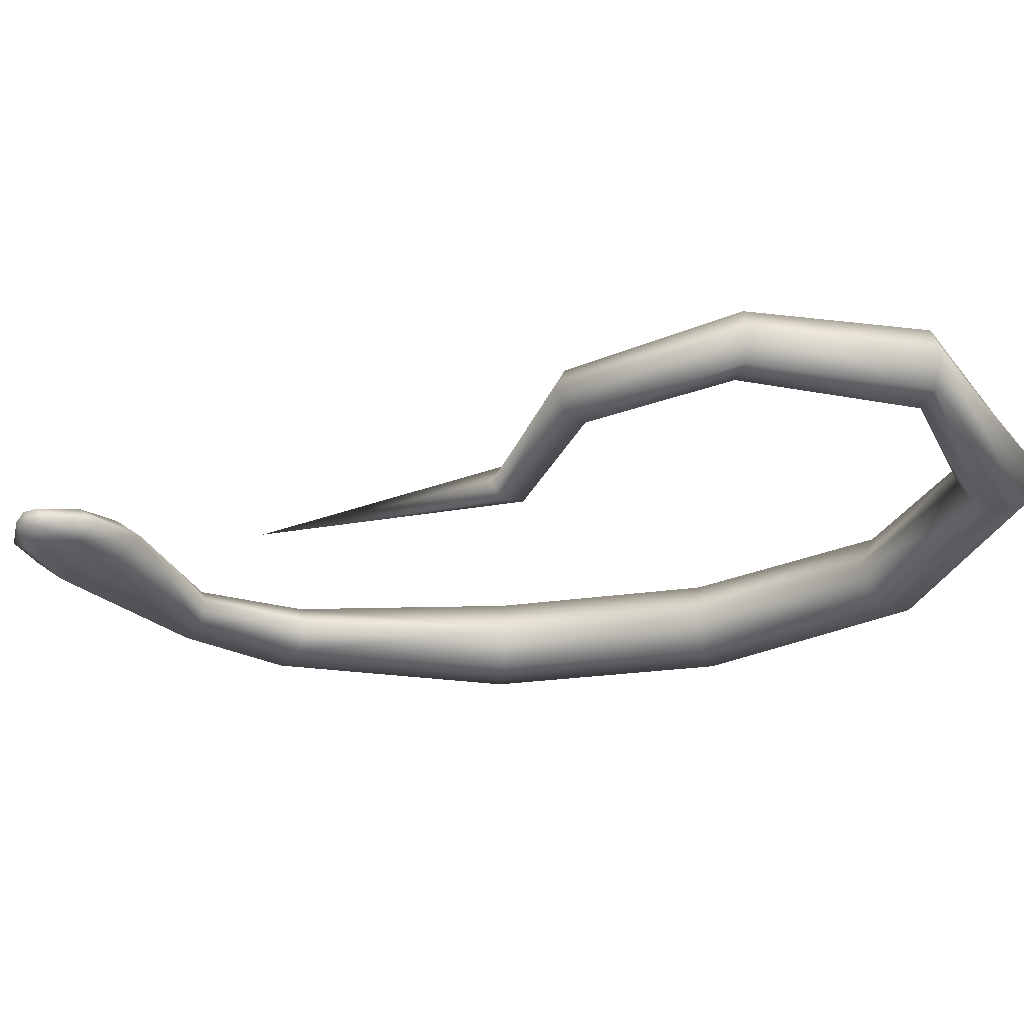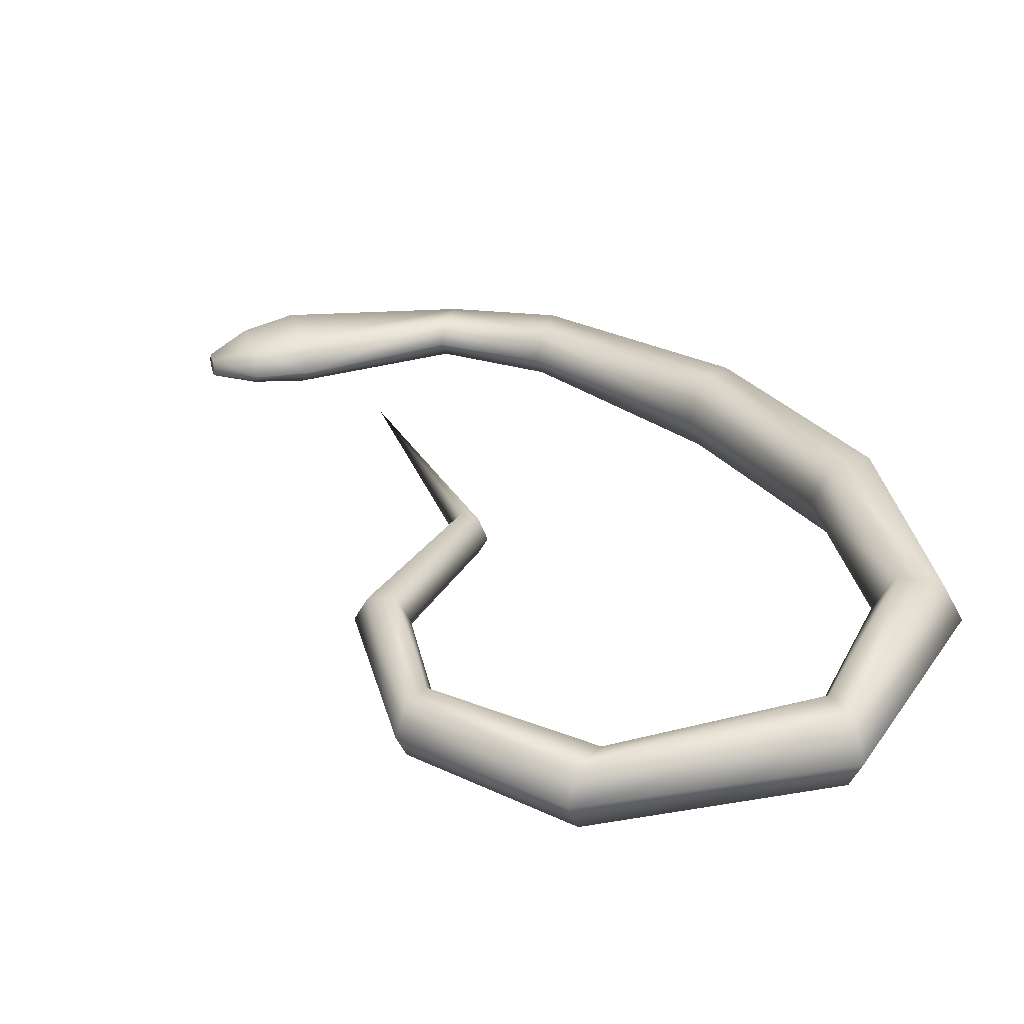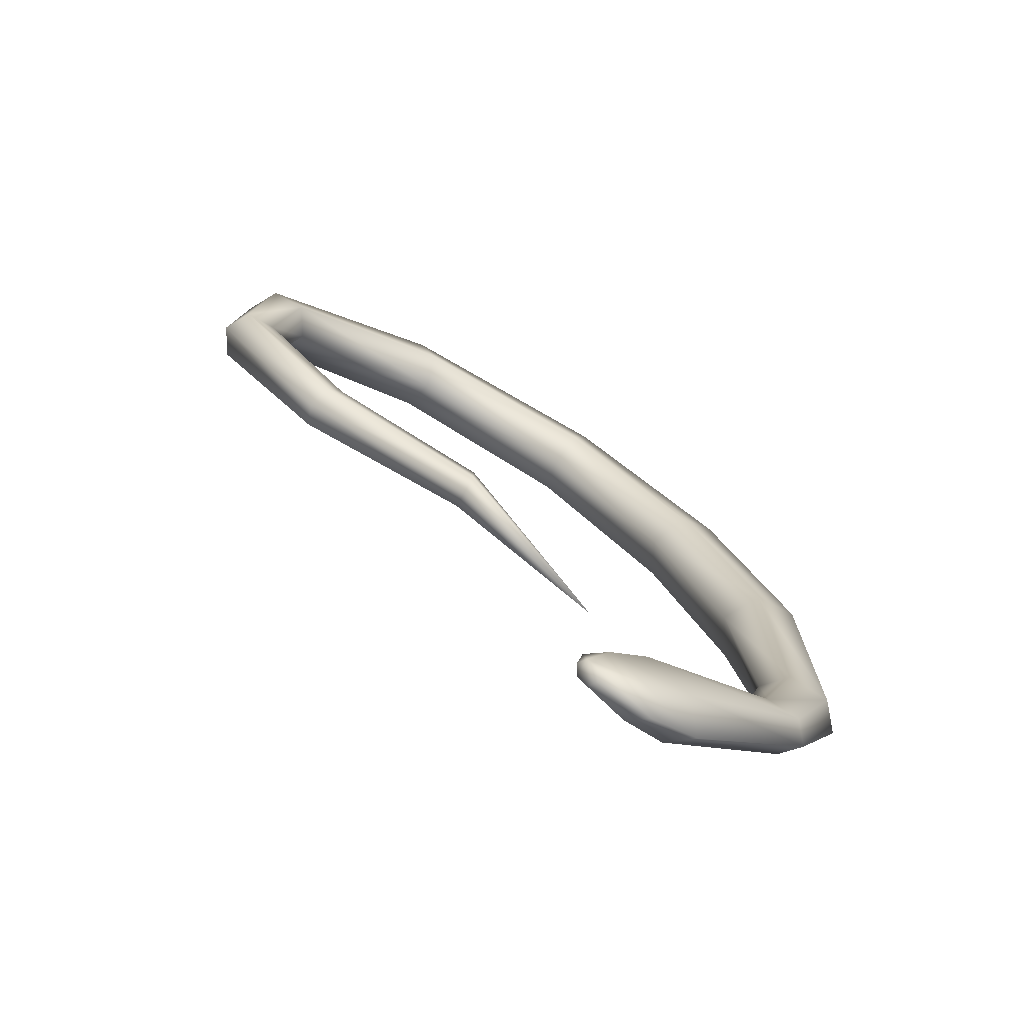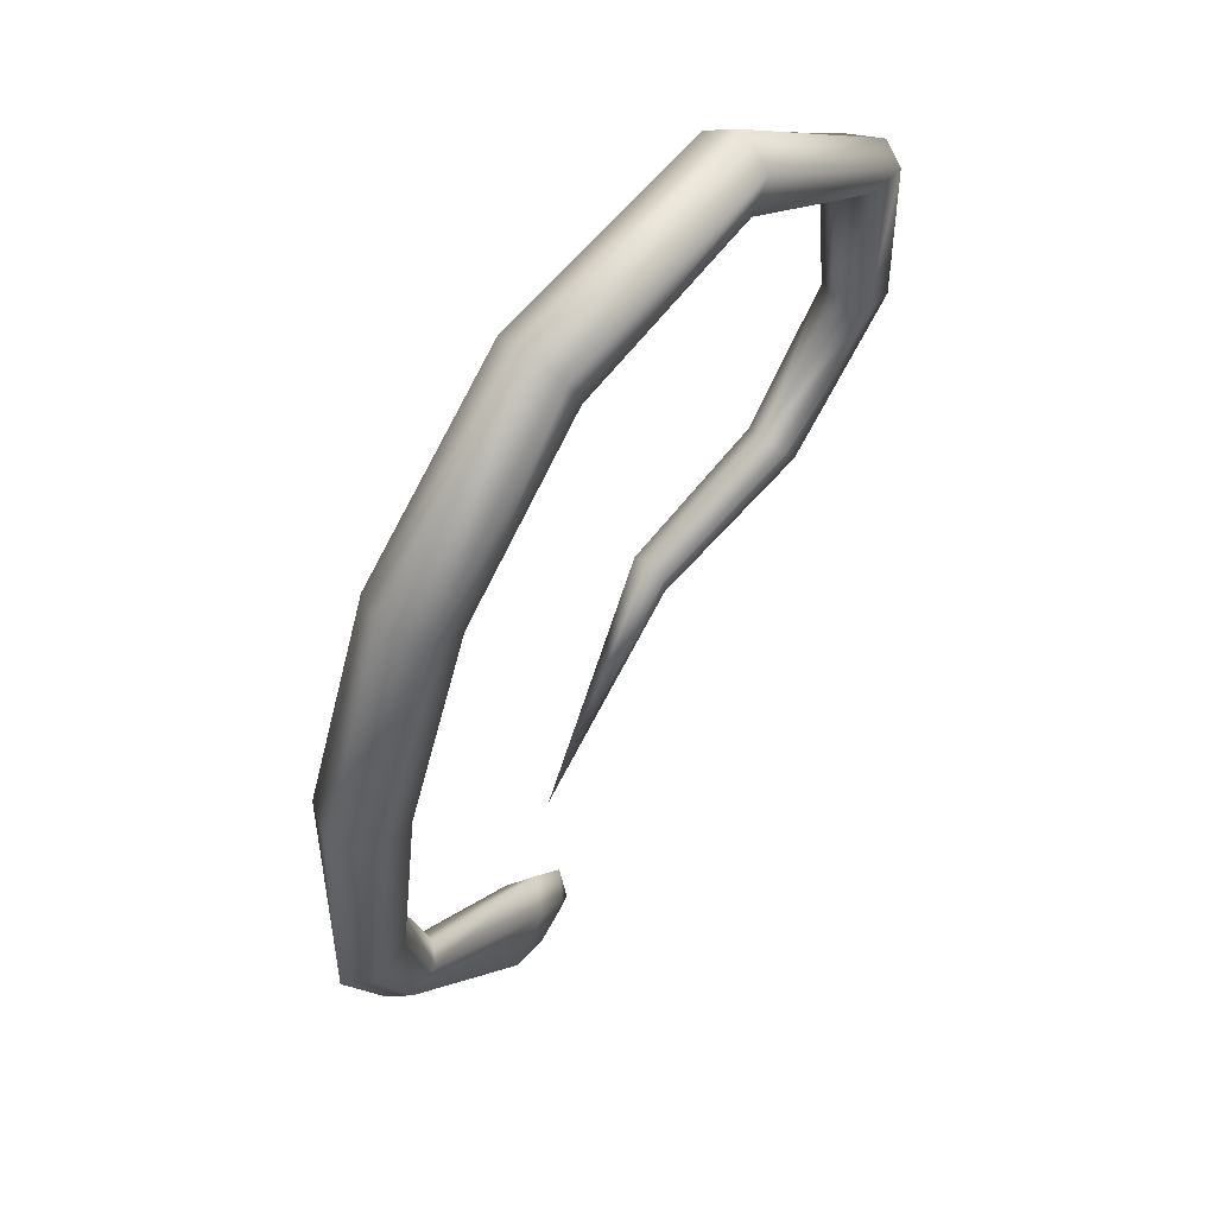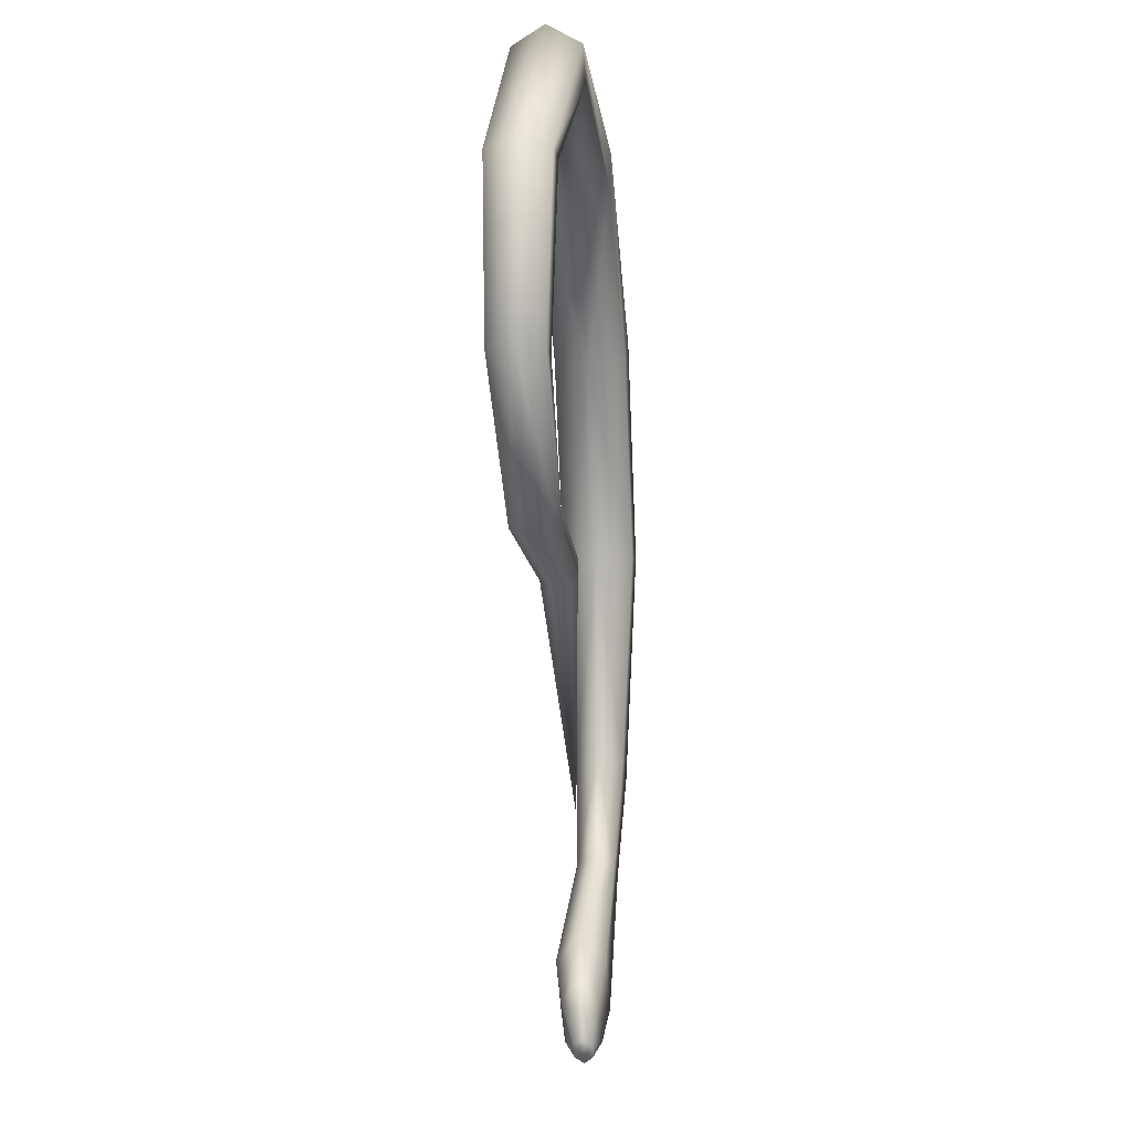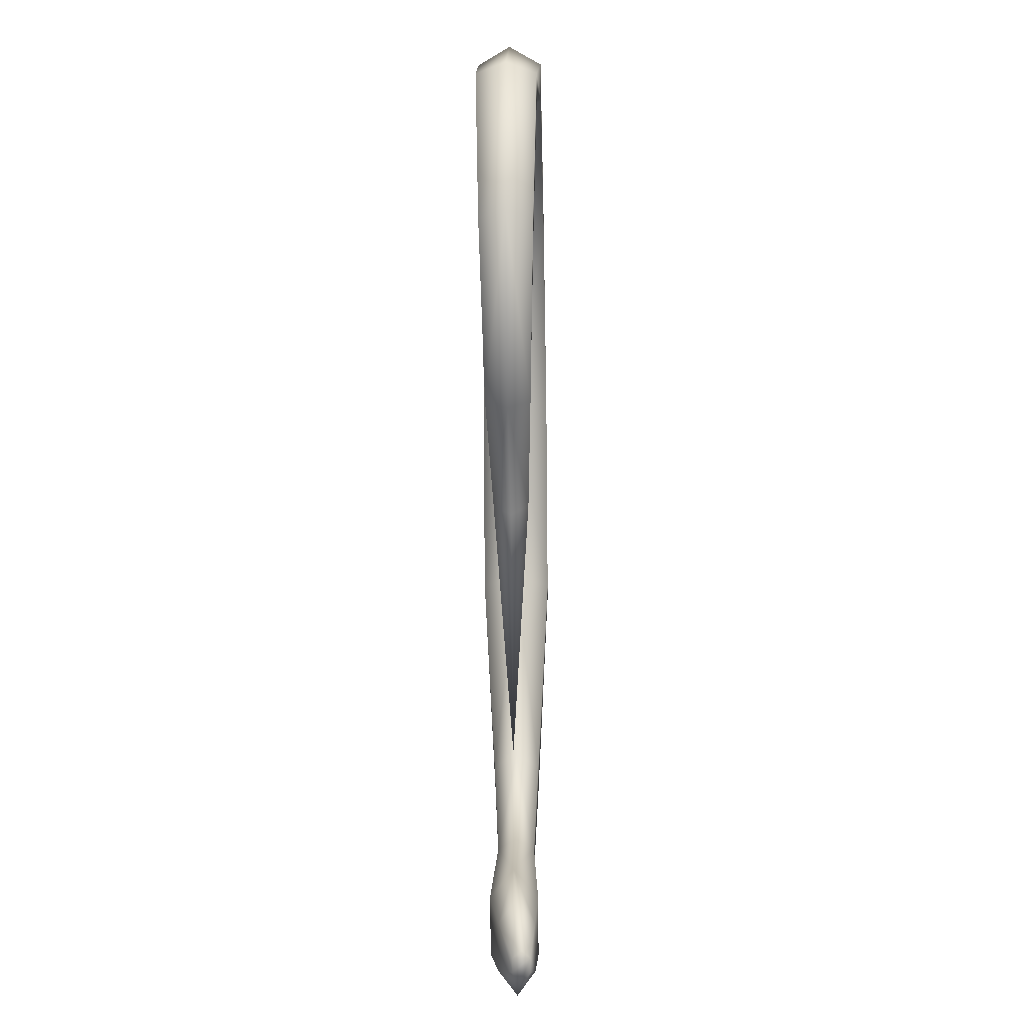
<metadata>
{"format":"obj","ext":"obj","renderer":"f3d","projection":"perspective","resolution":1024,"background":"white","views":[{"elev":-28.2,"azim":81.4,"up":"+Z"},{"elev":30.2,"azim":127.2,"up":"+Z"},{"elev":-76.0,"azim":151.4,"up":"+Y"},{"elev":56.1,"azim":-48.0,"up":"+Y"},{"elev":-5.0,"azim":96.9,"up":"+Y"},{"elev":-24.1,"azim":91.0,"up":"+Y"}]}
</metadata>
<code>
o Cylinder
v -1.882 -2.575 0.2856
v -1.758 -3.64 0.2442
v -2.924 -2.906 0.3838
v -1.781 -3.67 0.1997
v -3.003 -2.937 0.2856
v -1.828 -3.731 0.1997
v -2.924 -2.906 0.1875
v -1.851 -3.761 0.2442
v -2.767 -2.846 0.1875
v -1.828 -3.731 0.2887
v -2.688 -2.815 0.2856
v -1.781 -3.67 0.2887
v -1.767 0.4111 0.2856
v -1.805 0.5044 0.1109
v -1.882 0.691 0.1109
v -1.92 0.7843 0.2856
v -1.882 0.691 0.4604
v -1.805 0.5044 0.4604
v -2.762 -1.246 0.2856
v -2.868 -1.238 0.1021
v -3.079 -1.222 0.1021
v -3.185 -1.214 0.2856
v -3.079 -1.222 0.4692
v -2.868 -1.238 0.4692
v 0.01256 0.1729 0.138
v 0.1825 0.1865 0.138
v 0.2674 0.1933 0.2856
v 0.1825 0.1865 0.4332
v 0.01256 0.1729 0.4332
v -0.0724 0.1661 0.2856
v -2.848 -2.28 0.2856
v -2.947 -2.318 0.1624
v -3.144 -2.395 0.1624
v -3.243 -2.433 0.2856
v -3.144 -2.395 0.4089
v -2.947 -2.318 0.4089
v -2.4 -0.2961 0.2856
v -2.493 -0.2442 0.1021
v -2.678 -0.1405 0.1021
v -2.77 -0.08863 0.2856
v -2.678 -0.1405 0.4692
v -2.493 -0.2442 0.4692
v -0.3909 -1.235 0.1773
v -0.3187 -1.337 0.1773
v -0.2826 -1.388 0.2856
v -0.3187 -1.337 0.3939
v -0.3909 -1.235 0.3939
v -0.4271 -1.184 0.2856
v 0.09166 -0.6733 0.1577
v 0.2389 -0.6615 0.1577
v 0.3126 -0.6556 0.2856
v 0.2389 -0.6615 0.4136
v 0.09166 -0.6733 0.4136
v 0.01802 -0.6792 0.2856
v -0.8324 0.7297 0.12
v -0.743 0.8987 0.12
v -0.6983 0.9832 0.2856
v -0.743 0.8987 0.4512
v -0.8324 0.7297 0.4512
v -0.8772 0.6452 0.2856
v -1.19 -1.388 0.197
v -1.187 -1.49 0.197
v -1.185 -1.542 0.2856
v -1.187 -1.49 0.3742
v -1.19 -1.388 0.3742
v -1.192 -1.337 0.2856
v -2.767 -2.846 0.3838
v -1.984 -3.17 0.2856
v -2.079 -3.294 0.1624
v -2.272 -3.543 0.1624
v -2.369 -3.666 0.2856
v -2.275 -3.544 0.4089
v -2.079 -3.294 0.4089
v -1.809 -3.367 0.2694
v -1.889 -3.471 0.1774
v -2.048 -3.679 0.1774
v -2.127 -3.783 0.2694
v -2.048 -3.679 0.3613
v -1.889 -3.471 0.3613
f 74 2 4
f 75 4 76
f 76 6 77
f 77 8 10
f 4 2 12
f 79 12 74
f 78 10 79
f 5 71 72
f 60 13 55
f 55 14 56
f 56 15 57
f 57 16 17
f 59 18 13
f 58 17 18
f 37 19 20
f 38 20 21
f 39 21 22
f 40 22 41
f 42 24 37
f 41 23 42
f 54 30 49
f 49 25 50
f 50 26 51
f 51 27 52
f 53 29 54
f 52 28 53
f 19 31 32
f 20 32 33
f 21 33 34
f 22 34 23
f 24 36 19
f 23 35 24
f 13 37 14
f 14 38 15
f 15 39 16
f 16 40 41
f 18 42 37
f 17 41 42
f 66 48 43
f 61 43 44
f 62 44 45
f 63 45 64
f 65 47 66
f 64 46 65
f 48 54 49
f 43 49 50
f 44 50 51
f 45 51 46
f 47 53 48
f 46 52 47
f 30 60 25
f 25 55 26
f 26 56 27
f 27 57 58
f 29 59 60
f 28 58 59
f 7 70 5
f 9 69 7
f 11 68 9
f 35 3 36
f 36 67 31
f 34 5 3
f 33 7 34
f 32 9 33
f 31 11 9
f 1 66 61
f 1 61 62
f 1 62 63
f 1 63 64
f 1 65 66
f 1 64 65
f 67 73 68
f 3 72 73
f 68 74 75
f 69 75 70
f 70 76 71
f 71 77 78
f 73 79 68
f 72 78 79
f 75 74 4
f 4 6 76
f 6 8 77
f 78 77 10
f 4 12 10
f 6 4 8
f 4 10 8
f 12 2 74
f 10 12 79
f 3 5 72
f 13 14 55
f 14 15 56
f 15 16 57
f 58 57 17
f 60 59 13
f 59 58 18
f 38 37 20
f 39 38 21
f 40 39 22
f 22 23 41
f 24 19 37
f 23 24 42
f 30 25 49
f 25 26 50
f 26 27 51
f 27 28 52
f 29 30 54
f 28 29 53
f 20 19 32
f 21 20 33
f 22 21 34
f 34 35 23
f 36 31 19
f 35 36 24
f 37 38 14
f 38 39 15
f 39 40 16
f 17 16 41
f 13 18 37
f 18 17 42
f 61 66 43
f 62 61 44
f 63 62 45
f 45 46 64
f 47 48 66
f 46 47 65
f 43 48 49
f 44 43 50
f 45 44 51
f 51 52 46
f 53 54 48
f 52 53 47
f 60 55 25
f 55 56 26
f 56 57 27
f 28 27 58
f 30 29 60
f 29 28 59
f 70 71 5
f 69 70 7
f 68 69 9
f 3 67 36
f 67 11 31
f 35 34 3
f 7 5 34
f 9 7 33
f 32 31 9
f 11 67 68
f 67 3 73
f 69 68 75
f 75 76 70
f 76 77 71
f 72 71 78
f 79 74 68
f 73 72 79

</code>
